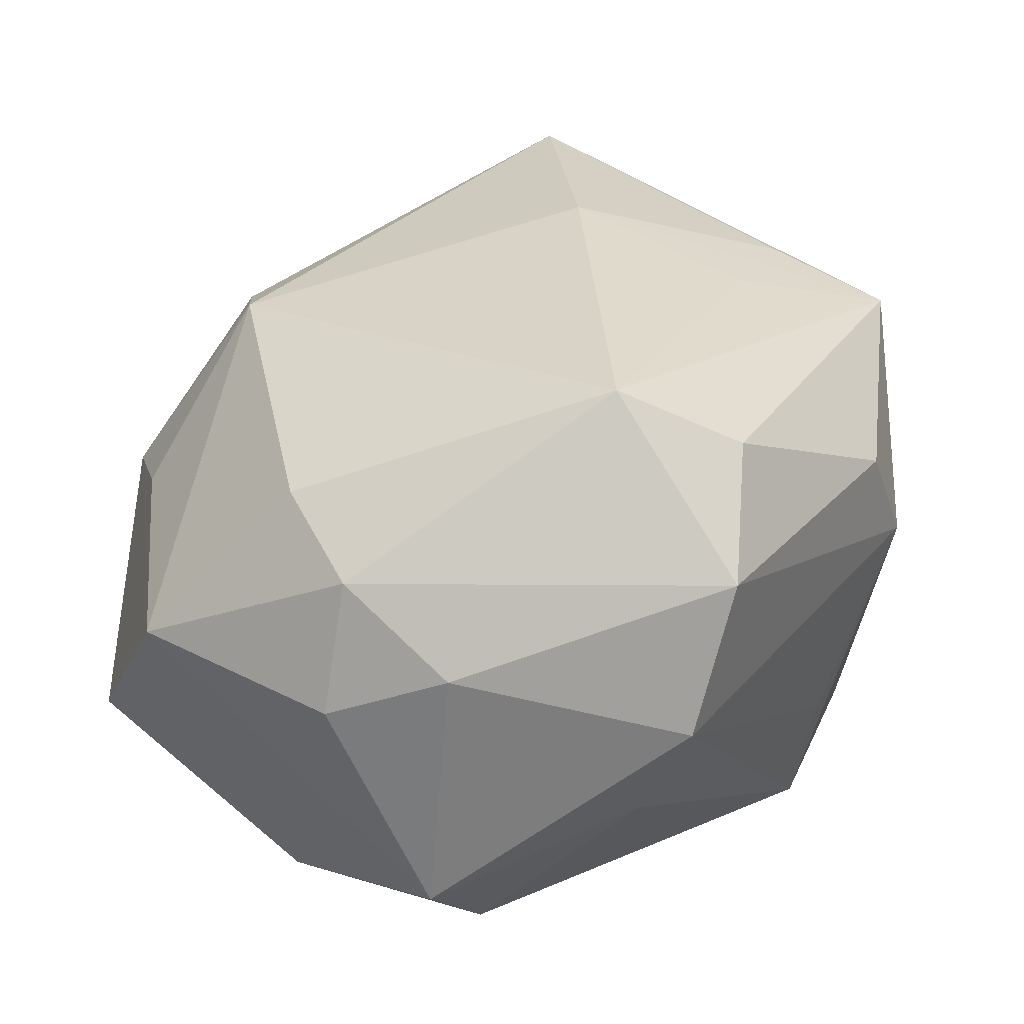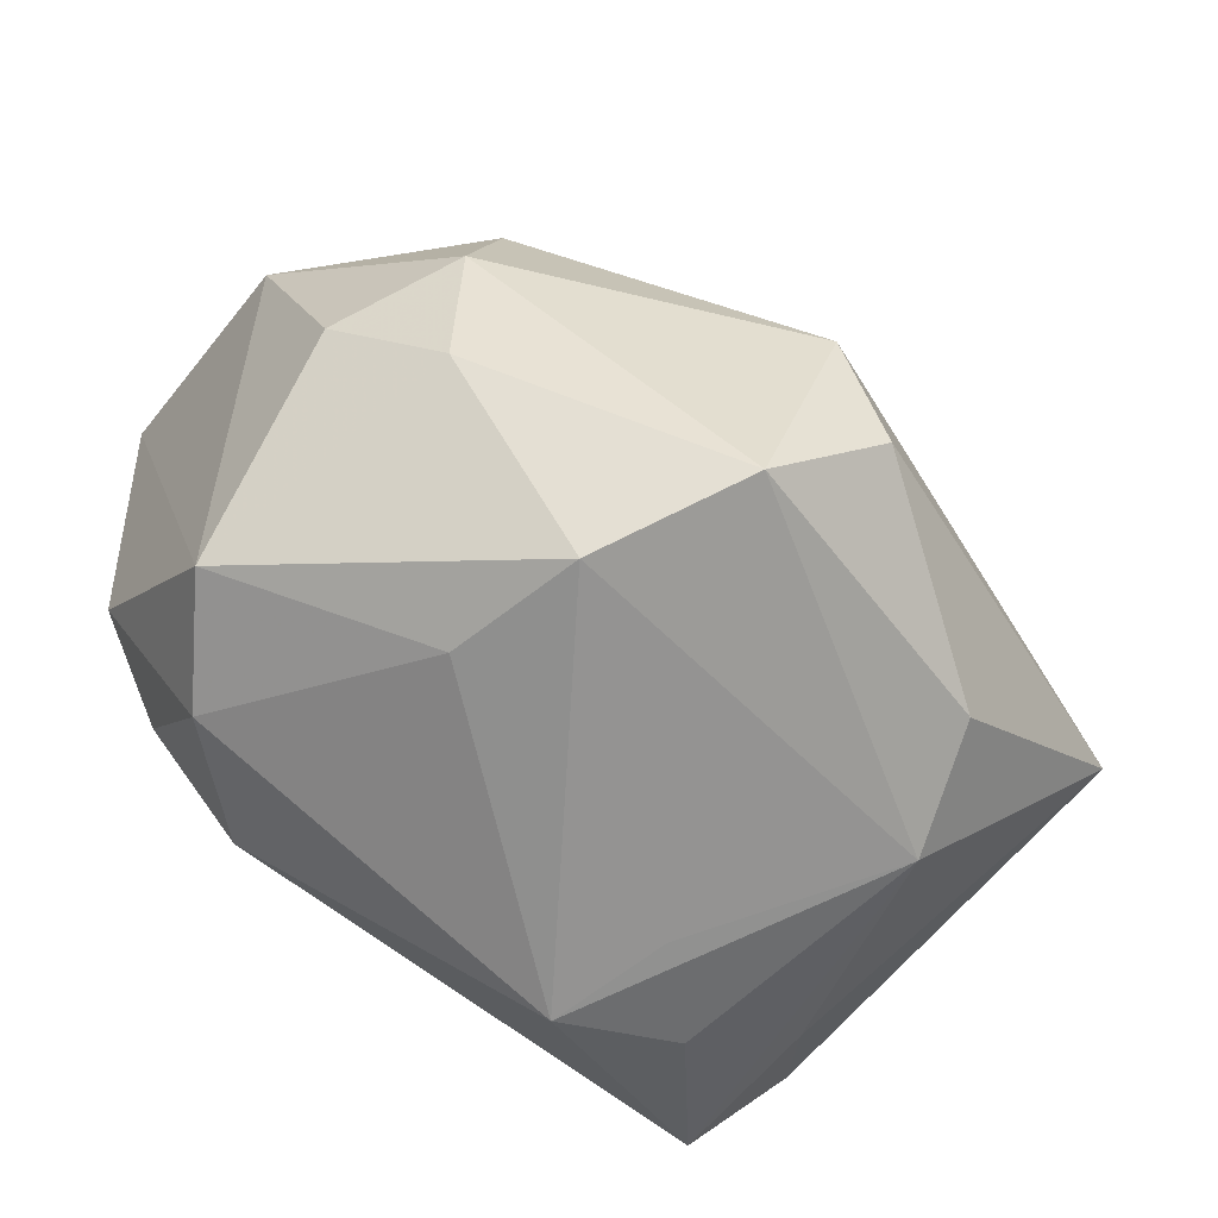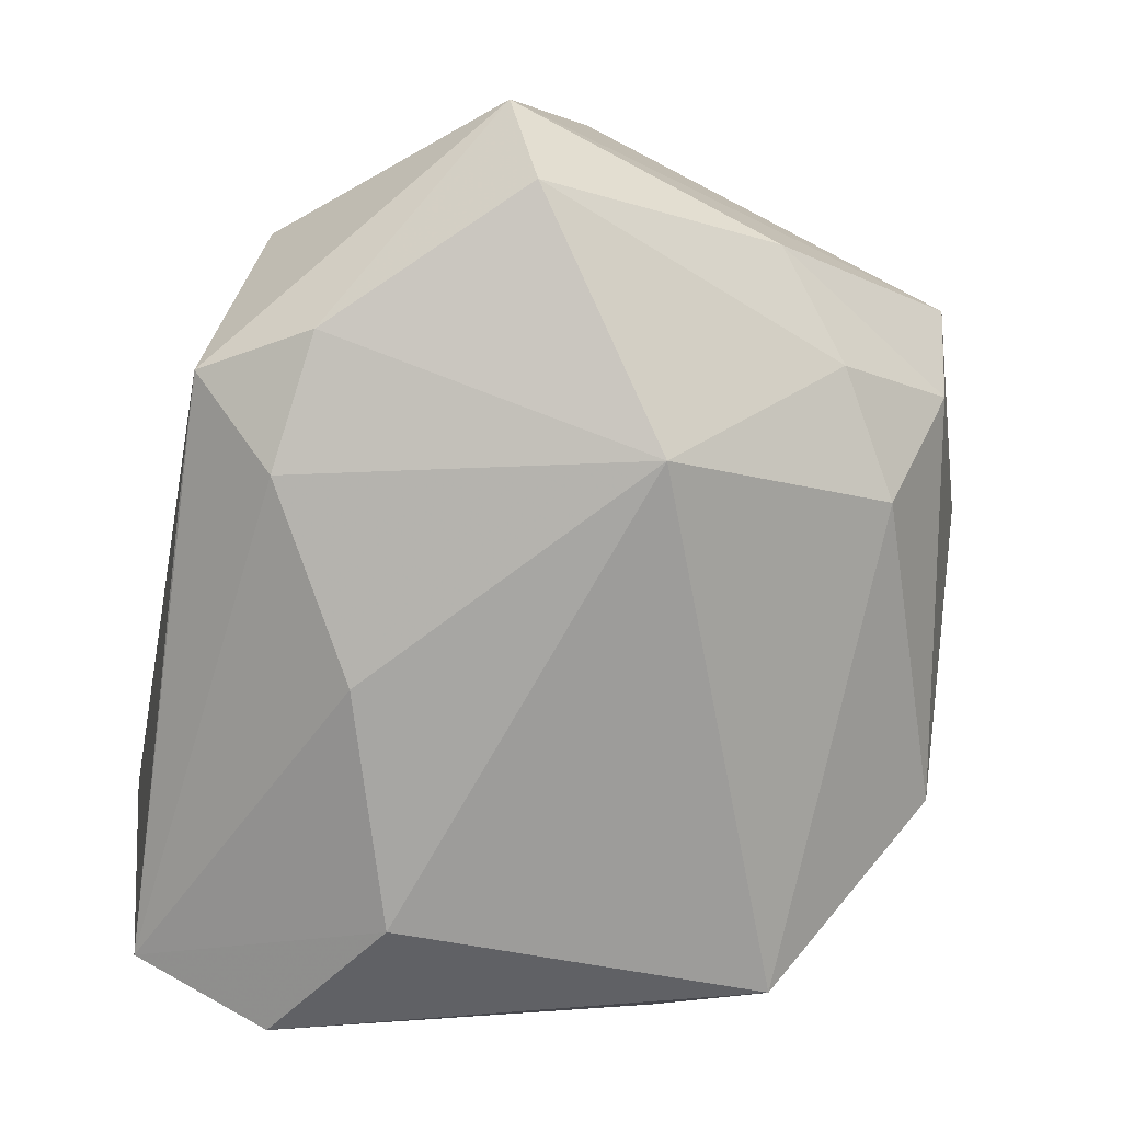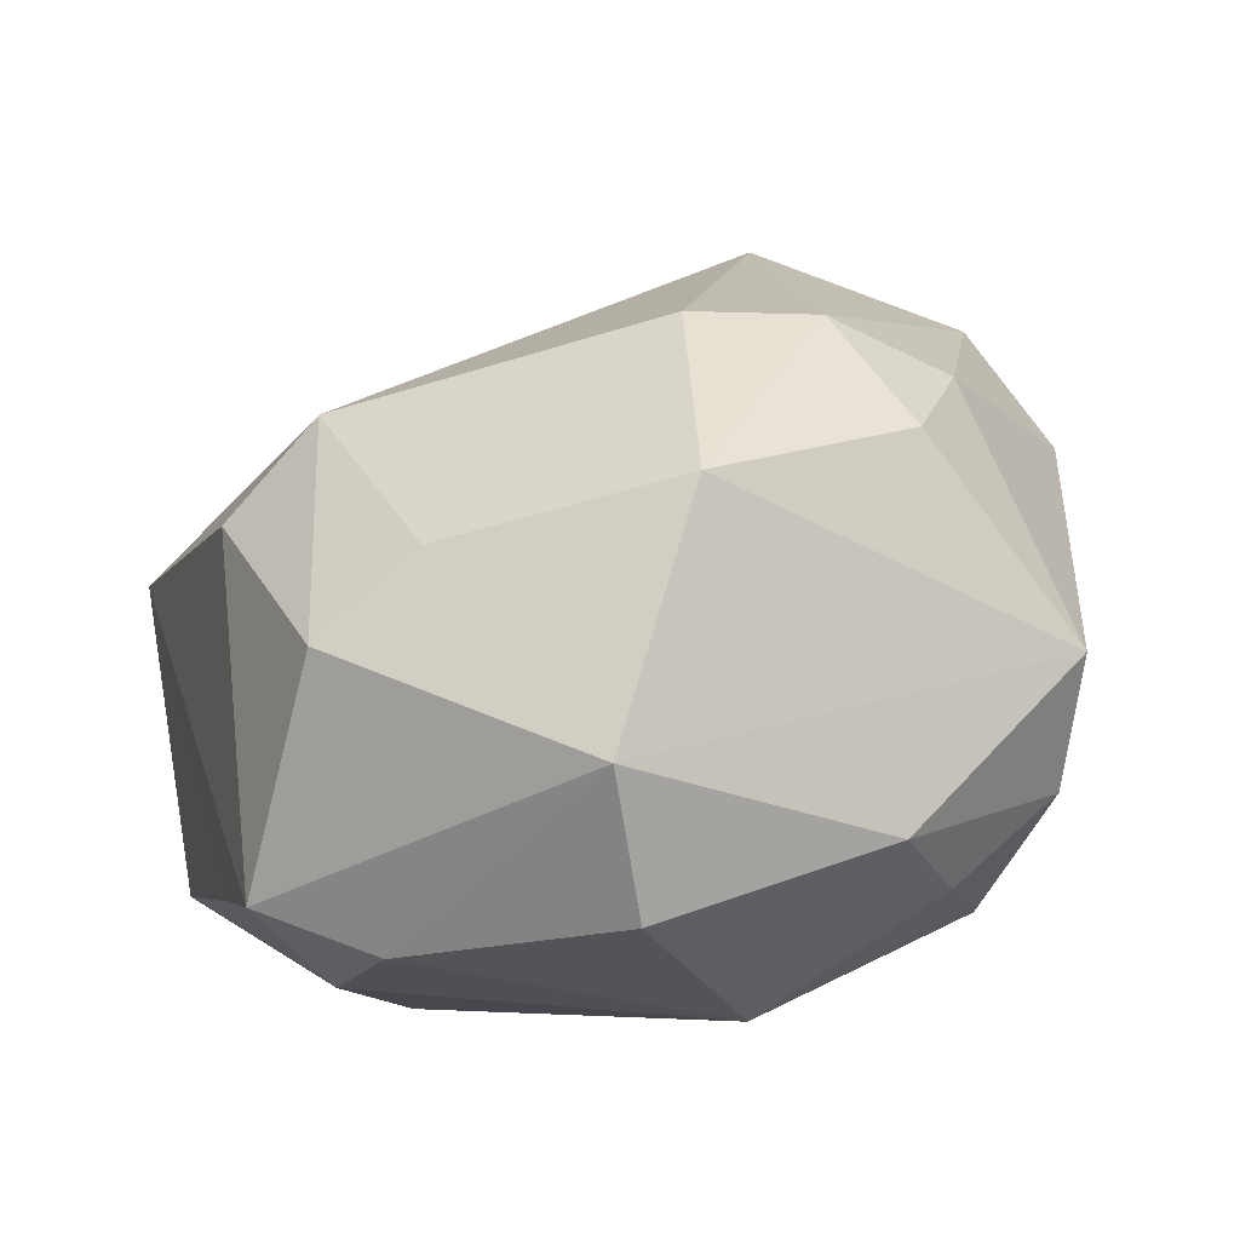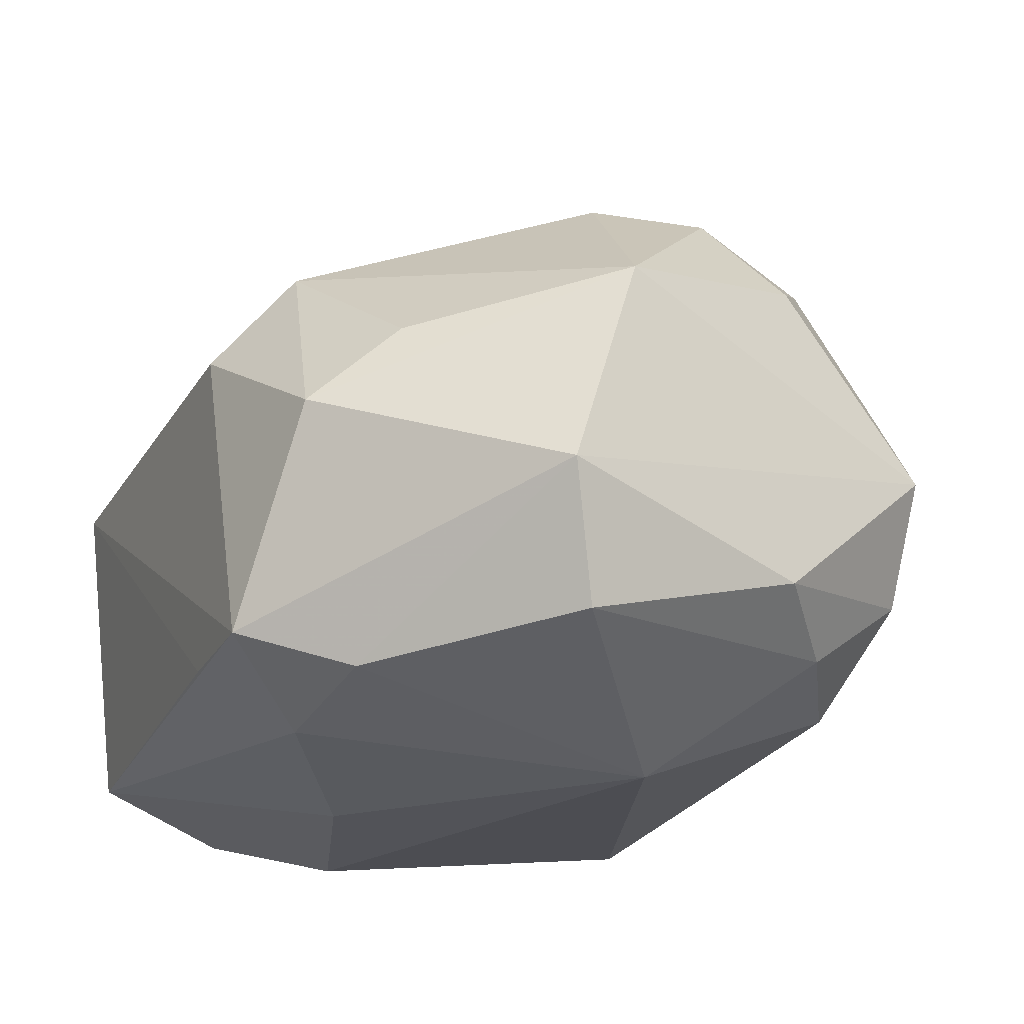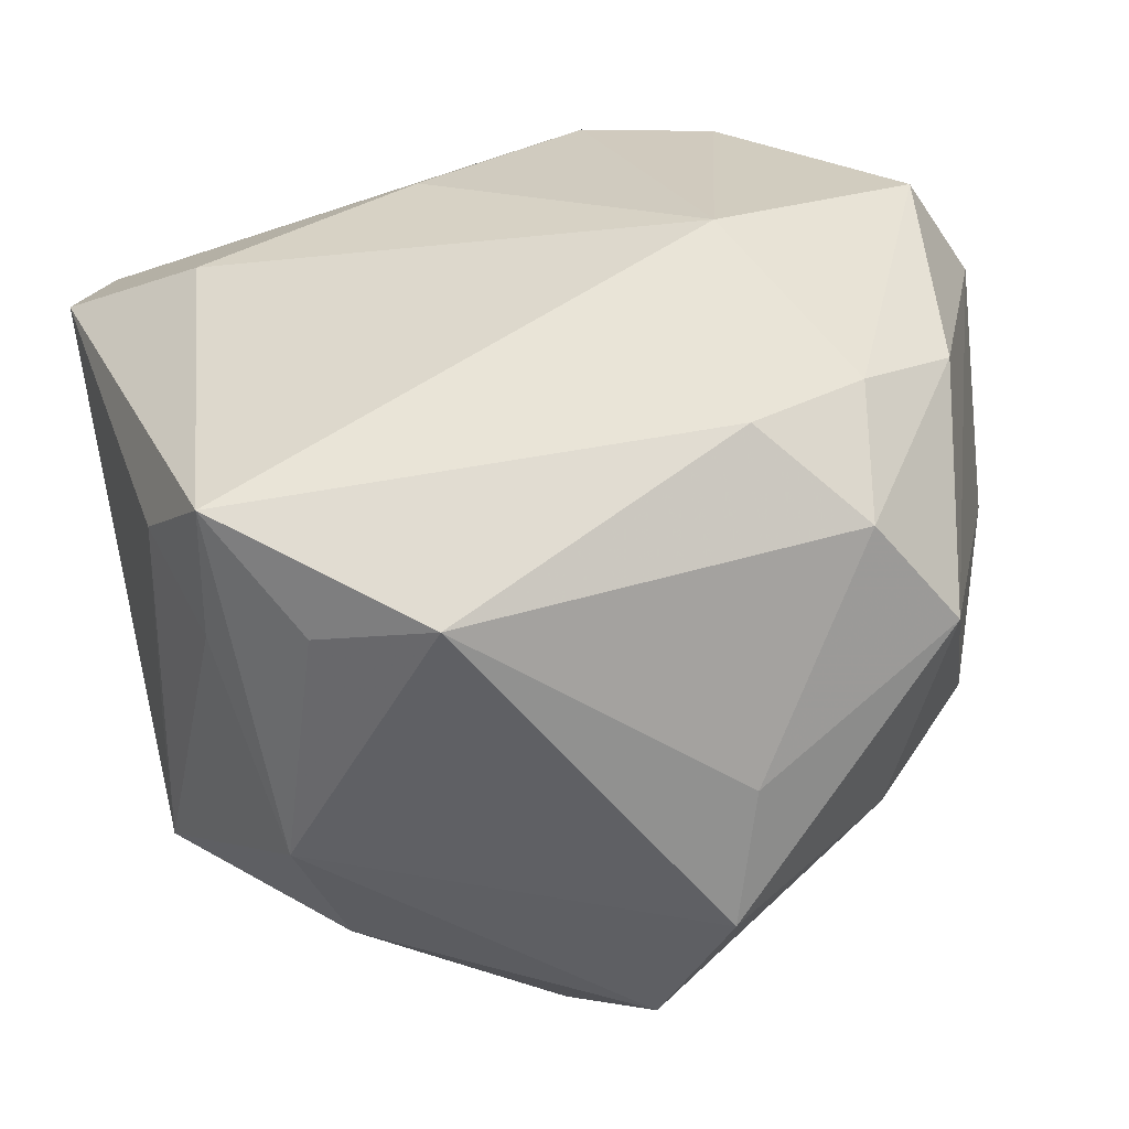
<metadata>
{"format":"obj","ext":"obj","renderer":"f3d","projection":"perspective","resolution":1024,"background":"white","views":[{"elev":56.4,"azim":-43.0,"up":"+Z"},{"elev":-67.4,"azim":-30.9,"up":"+Y"},{"elev":-74.1,"azim":-108.0,"up":"+Z"},{"elev":-4.3,"azim":-113.0,"up":"+Z"},{"elev":-22.7,"azim":-120.6,"up":"+Z"},{"elev":-57.2,"azim":-168.5,"up":"+Y"}]}
</metadata>
<code>
v -0.009139 0.02708 -0.02594
v -0.0004735 -0.01313 0.03722
v 0.02531 0.006515 -0.02863
v 0.02277 -0.0272 -0.02348
v -0.0141 0.03583 -0.01949
v 0.03801 -0.01354 0.01766
v 0.03956 0.01346 -0.02386
v 0.03517 -0.01467 0.00451
v -0.027 0.02638 0.007283
v 0.0355 -0.001076 0.01691
v 0.03437 0.03178 0.008935
v -0.02496 0.004451 0.0266
v -0.01688 -0.03433 0.007483
v 0.03825 0.0265 -0.01973
v 0.00479 -0.02401 0.03518
v 0.02334 -0.03048 0.009301
v -0.03094 -0.0157 -0.0182
v -0.02347 0.03397 -0.0001627
v -0.02133 0.02719 -0.02324
v 0.02112 0.01378 0.02237
v -0.02792 -0.006458 0.0266
v -0.002162 0.03387 -0.01929
v -0.03532 -0.02537 0.0002171
v 0.02939 -0.01891 -0.01798
v 0.004601 -0.03648 -0.01431
v 0.00925 -0.03466 -0.004774
v -0.0423 0.01755 -0.009056
v -0.02973 -0.02611 -0.01066
v -0.03839 -0.007799 -0.01435
v -0.0349 -0.01112 0.01713
v -0.02144 -0.02306 -0.02025
v 0.02612 -0.004342 0.02257
v 0.02564 -0.02581 -0.01073
v 0.02098 -0.02787 0.0206
v 0.00557 0.01569 -0.02863
v -0.02644 -0.0188 0.02266
v 0.01585 -0.03221 -0.01289
v 0.03918 0.0183 0.004312
v -0.03816 0.01358 -0.02065
v -0.04002 0.009691 0.01215
v -0.01288 -0.03648 0.01949
v -0.02087 -0.002949 -0.02863
v -0.01031 0.02925 0.01902
v -0.004201 -0.0325 0.03088
v -0.00563 0.03574 0.01041
f 45 11 5
f 6 7 38
f 38 11 6
f 5 11 22
f 15 6 2
f 2 44 15
f 42 35 3
f 3 4 42
f 7 4 3
f 24 4 7
f 2 6 32
f 32 20 2
f 6 20 32
f 6 11 10
f 10 20 6
f 11 20 10
f 2 20 43
f 43 20 11
f 11 45 43
f 14 38 7
f 11 38 14
f 14 22 11
f 7 3 14
f 14 3 35
f 5 22 14
f 19 27 5
f 39 27 19
f 42 39 19
f 25 16 26
f 6 16 33
f 33 16 4
f 33 24 6
f 4 24 33
f 25 4 37
f 37 16 25
f 4 16 37
f 34 15 44
f 44 16 34
f 6 15 34
f 34 16 6
f 8 7 6
f 6 24 8
f 8 24 7
f 40 27 23
f 2 43 12
f 12 43 40
f 18 43 45
f 18 45 5
f 5 27 18
f 18 27 40
f 5 14 1
f 1 14 35
f 1 19 5
f 1 35 42
f 42 19 1
f 21 44 2
f 21 36 44
f 2 12 21
f 21 12 40
f 29 27 39
f 29 23 27
f 40 23 30
f 30 23 36
f 30 21 40
f 36 21 30
f 40 43 9
f 9 18 40
f 43 18 9
f 17 39 42
f 17 29 39
f 36 23 41
f 44 36 41
f 41 23 13
f 41 13 25
f 25 26 41
f 41 16 44
f 41 26 16
f 31 17 42
f 42 4 31
f 31 4 25
f 28 31 25
f 25 13 28
f 13 23 28
f 17 31 28
f 23 29 28
f 29 17 28

</code>
